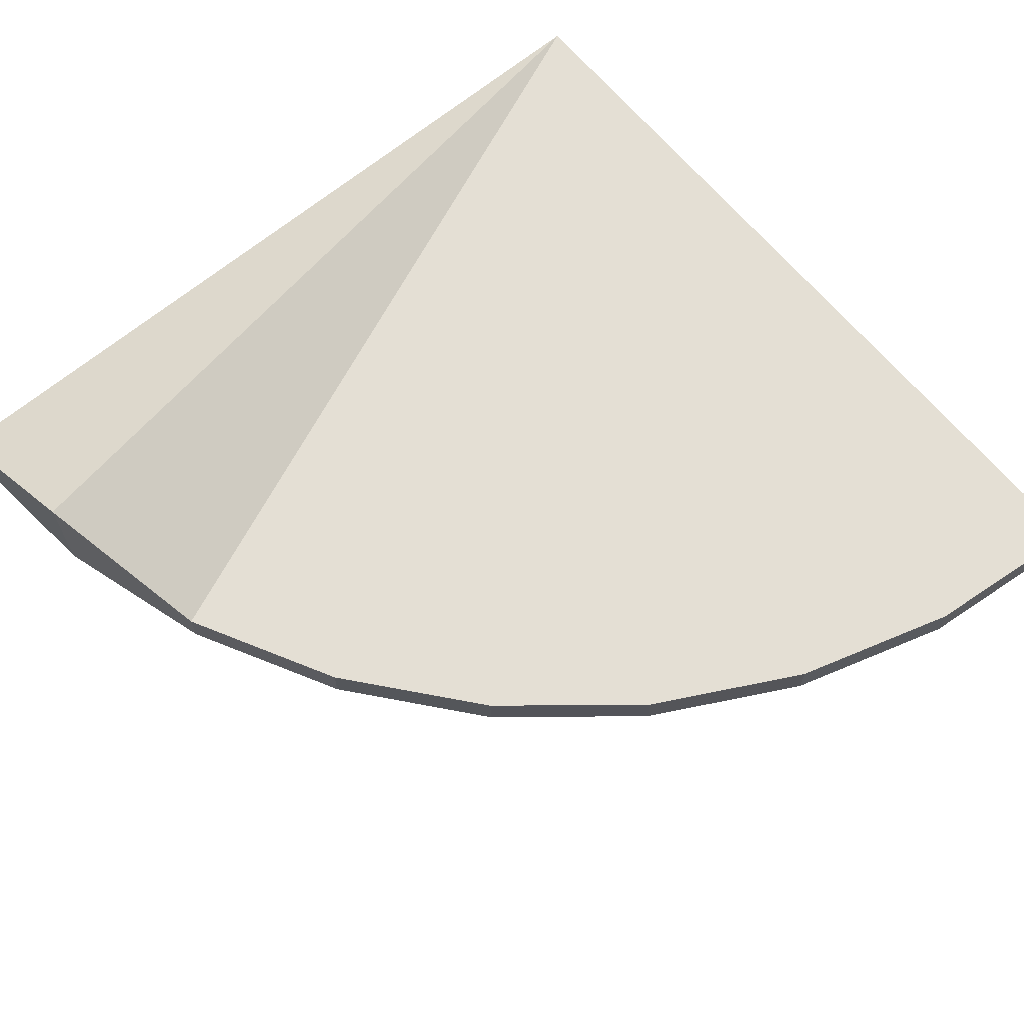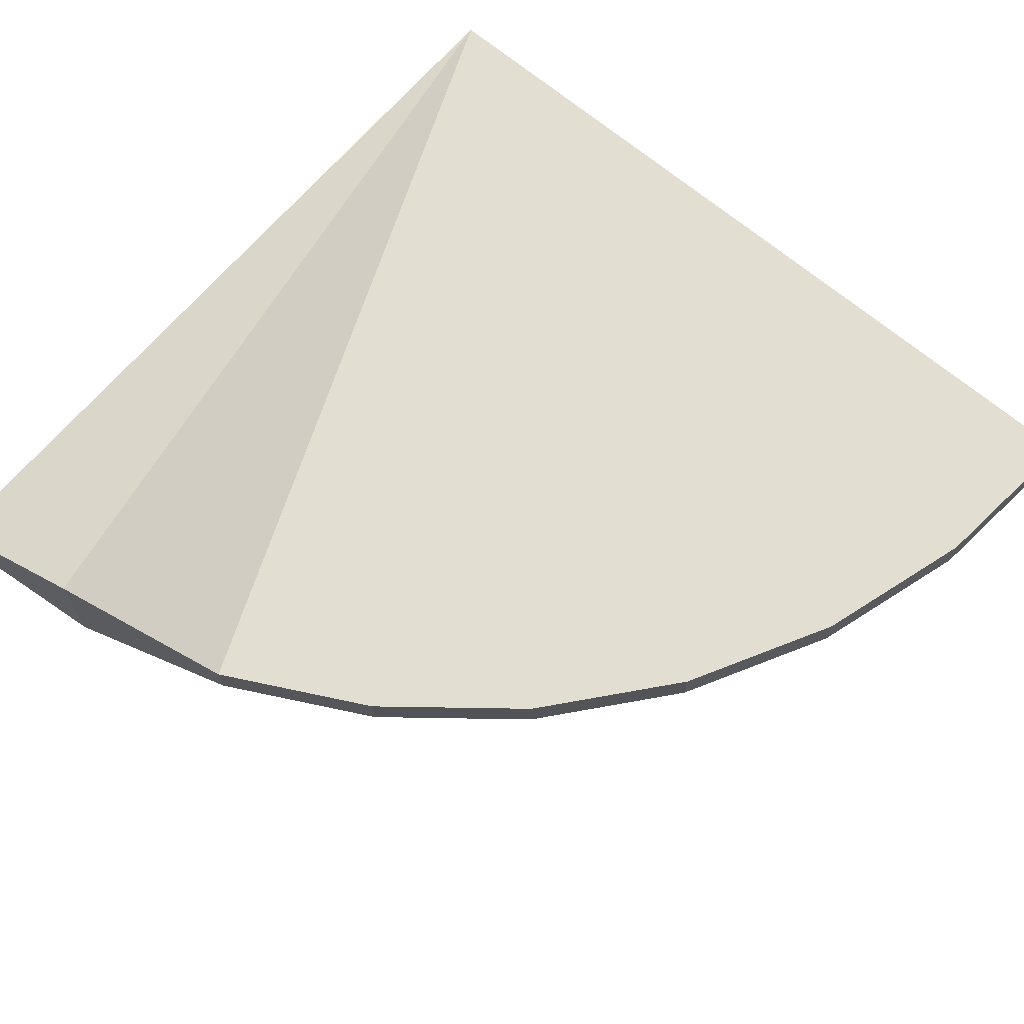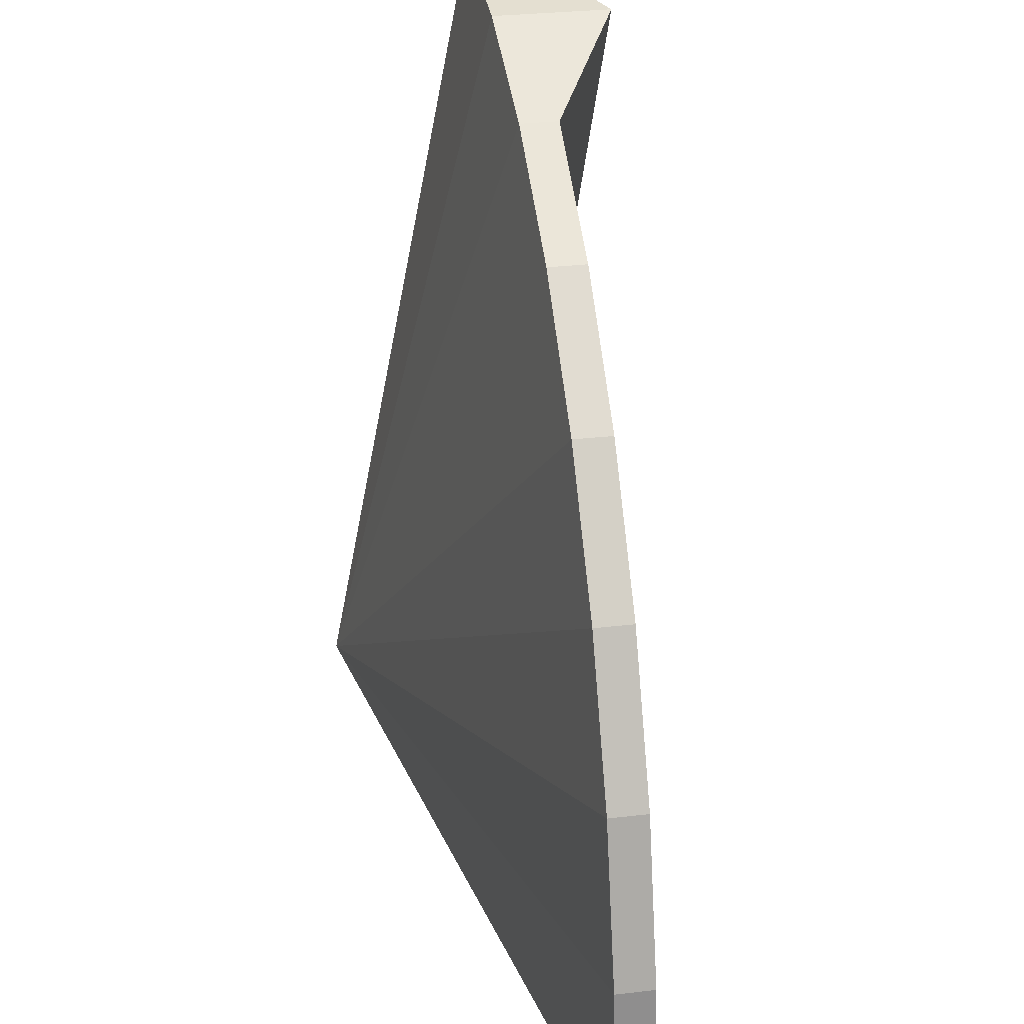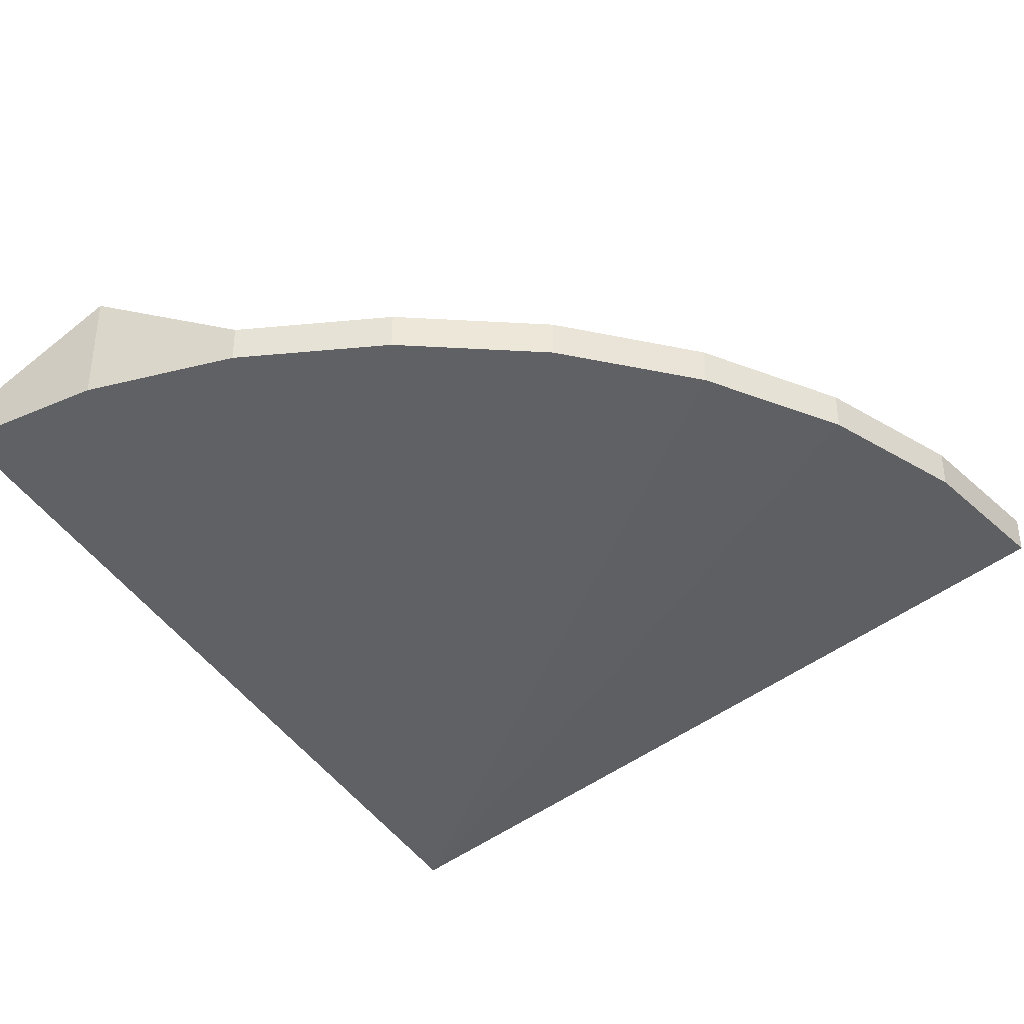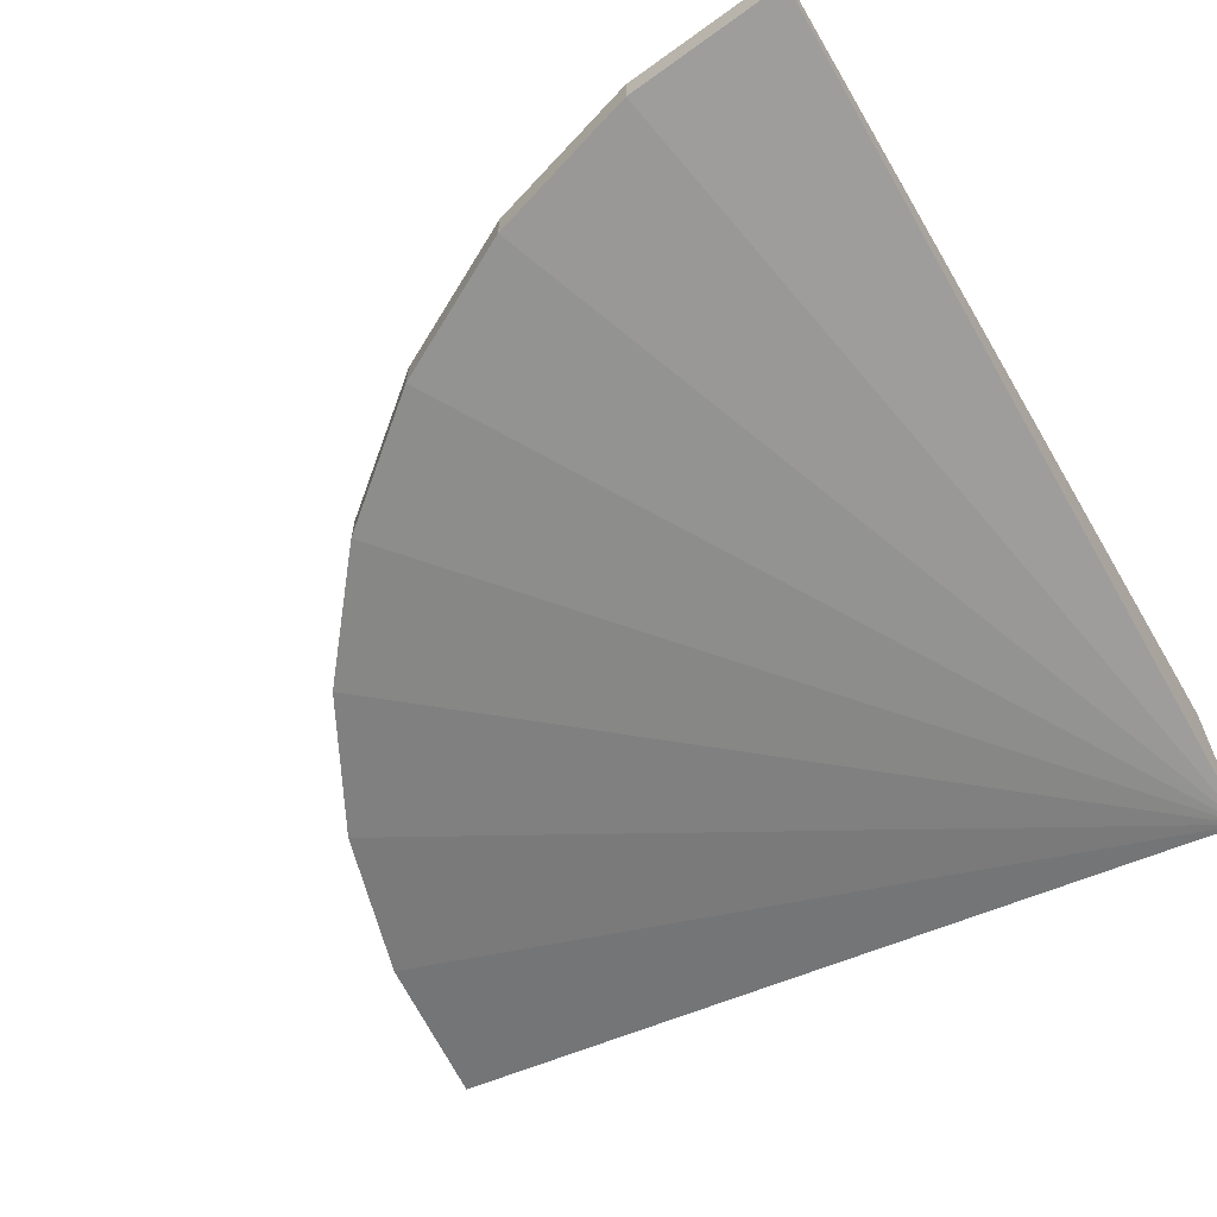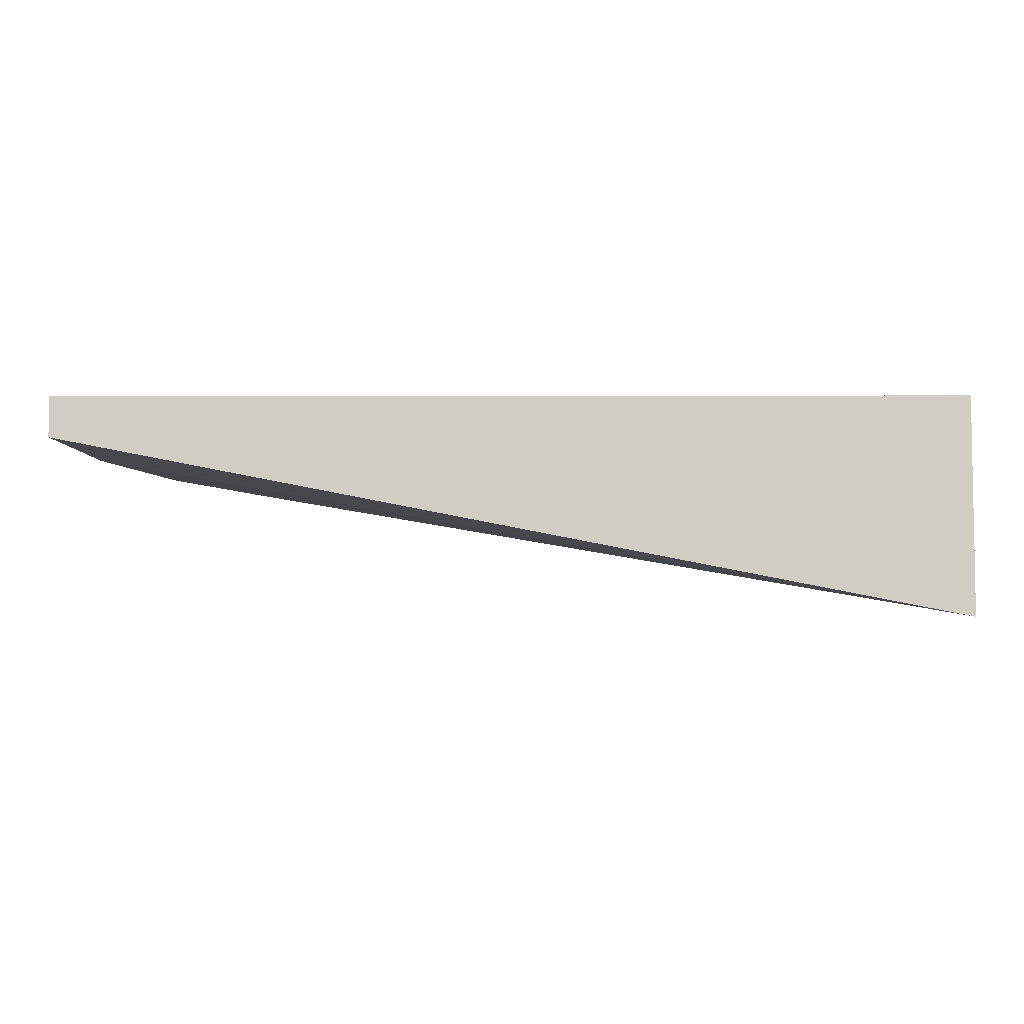
<metadata>
{"format":"obj","ext":"obj","renderer":"f3d","projection":"perspective","resolution":1024,"background":"white","views":[{"elev":66.3,"azim":-129.8,"up":"+Z"},{"elev":67.6,"azim":-139.7,"up":"+Z"},{"elev":31.0,"azim":-99.5,"up":"+Y"},{"elev":-36.4,"azim":-144.8,"up":"+Z"},{"elev":-62.7,"azim":-59.4,"up":"+Z"},{"elev":-6.2,"azim":0.3,"up":"+Z"}]}
</metadata>
<code>
g pb_Mesh-5660700
v 1.02e-07 -3.803e-07 0.39
v 0.03843 0.3902 0.39
v 1.096e-07 -3.695e-07 0.48
v 0.03843 0.3902 0.48
v 2 0 0
v 2 0 0
v 2 -3.695e-07 0.48
v 2 0 0
v 2 -3.695e-07 0.48
v 2 -3.695e-07 0.48
v 1.096e-07 -3.695e-07 0.48
v 2 -3.695e-07 0.48
v 1.02e-07 -3.803e-07 0.39
v 2 0 0
v 0.03843 0.3902 0.39
v 0.1522 0.7654 0.39
v 0.03843 0.3902 0.48
v 0.1522 0.7654 0.48
v 2 0 0
v 2 0 0
v 2 -3.695e-07 0.48
v 2 0 0
v 2 -3.695e-07 0.48
v 2 -3.695e-07 0.48
v 0.1522 0.7654 0.39
v 0.3371 1.111 0.39
v 0.1522 0.7654 0.48
v 0.3371 1.111 0.48
v 2 0 0
v 2 0 0
v 2 -3.695e-07 0.48
v 2 0 0
v 2 -3.695e-07 0.48
v 2 -3.695e-07 0.48
v 0.3371 1.111 0.39
v 0.5858 1.414 0.39
v 0.3371 1.111 0.48
v 0.5858 1.414 0.48
v 2 0 0
v 2 0 0
v 2 -3.695e-07 0.48
v 2 0 0
v 2 -3.695e-07 0.48
v 2 -3.695e-07 0.48
v 0.5858 1.414 0.39
v 0.8889 1.663 0.39
v 0.5858 1.414 0.48
v 0.8889 1.663 0.48
v 2 0 0
v 2 0 0
v 2 -3.695e-07 0.48
v 2 0 0
v 2 -3.695e-07 0.48
v 2 -3.695e-07 0.48
v 0.8889 1.663 0.39
v 1.235 1.848 0.39
v 0.8889 1.663 0.48
v 1.235 1.848 0.48
v 2 0 0
v 2 0 0
v 2 -3.695e-07 0.48
v 2 0 0
v 2 -3.695e-07 0.48
v 2 -3.695e-07 0.48
v 1.235 1.848 0.39
v 1.61 1.962 0.39
v 1.235 1.848 0.48
v 1.61 1.962 0.67
v 2 0 0
v 2 0 0
v 2 -3.695e-07 0.48
v 2 0 0
v 2 -3.695e-07 0.48
v 2 -3.695e-07 0.48
v 1.61 1.962 0.39
v 2 2 0.39
v 1.61 1.962 0.67
v 2 2 0.48
v 2 0 0
v 2 0 0
v 2 -3.695e-07 0.48
v 2 0 0
v 2 -3.695e-07 0.48
v 2 -3.695e-07 0.48
v 2 -3.695e-07 0.48
v 2 2 0.48
v 2 0 0
v 2 2 0.39
v 1.096e-07 -3.695e-07 0.48
v 0.03843 0.3902 0.48
v 2 -3.695e-07 0.48
v 0.03843 0.3902 0.48
v 2 -3.695e-07 0.48
v 2 -3.695e-07 0.48
v 0.03843 0.3902 0.39
v 1.02e-07 -3.803e-07 0.39
v 2 0 0
v 1.02e-07 -3.803e-07 0.39
v 2 0 0
v 2 0 0
v 0.03843 0.3902 0.48
v 0.1522 0.7654 0.48
v 2 -3.695e-07 0.48
v 0.1522 0.7654 0.48
v 2 -3.695e-07 0.48
v 2 -3.695e-07 0.48
v 0.1522 0.7654 0.39
v 0.03843 0.3902 0.39
v 2 0 0
v 0.03843 0.3902 0.39
v 2 0 0
v 2 0 0
v 0.1522 0.7654 0.48
v 0.3371 1.111 0.48
v 2 -3.695e-07 0.48
v 0.3371 1.111 0.48
v 2 -3.695e-07 0.48
v 2 -3.695e-07 0.48
v 0.3371 1.111 0.39
v 0.1522 0.7654 0.39
v 2 0 0
v 0.1522 0.7654 0.39
v 2 0 0
v 2 0 0
v 0.3371 1.111 0.48
v 0.5858 1.414 0.48
v 2 -3.695e-07 0.48
v 0.5858 1.414 0.48
v 2 -3.695e-07 0.48
v 2 -3.695e-07 0.48
v 0.5858 1.414 0.39
v 0.3371 1.111 0.39
v 2 0 0
v 0.3371 1.111 0.39
v 2 0 0
v 2 0 0
v 0.5858 1.414 0.48
v 0.8889 1.663 0.48
v 2 -3.695e-07 0.48
v 0.8889 1.663 0.48
v 2 -3.695e-07 0.48
v 2 -3.695e-07 0.48
v 0.8889 1.663 0.39
v 0.5858 1.414 0.39
v 2 0 0
v 0.5858 1.414 0.39
v 2 0 0
v 2 0 0
v 0.8889 1.663 0.48
v 1.235 1.848 0.48
v 2 -3.695e-07 0.48
v 1.235 1.848 0.48
v 2 -3.695e-07 0.48
v 2 -3.695e-07 0.48
v 1.235 1.848 0.39
v 0.8889 1.663 0.39
v 2 0 0
v 0.8889 1.663 0.39
v 2 0 0
v 2 0 0
v 1.235 1.848 0.48
v 1.61 1.962 0.67
v 2 -3.695e-07 0.48
v 1.61 1.962 0.67
v 2 -3.695e-07 0.48
v 2 -3.695e-07 0.48
v 1.61 1.962 0.39
v 1.235 1.848 0.39
v 2 0 0
v 1.235 1.848 0.39
v 2 0 0
v 2 0 0
v 1.61 1.962 0.67
v 2 2 0.48
v 2 -3.695e-07 0.48
v 2 2 0.48
v 2 -3.695e-07 0.48
v 2 -3.695e-07 0.48
v 2 2 0.39
v 1.61 1.962 0.39
v 2 0 0
v 1.61 1.962 0.39
v 2 0 0
v 2 0 0
g pb_Mesh-5660700_0
f 3 2 1
f 3 4 2
f 7 6 5
f 10 9 8
f 13 12 11
f 13 14 12
f 17 16 15
f 17 18 16
f 21 20 19
f 24 23 22
f 27 26 25
f 27 28 26
f 31 30 29
f 34 33 32
f 37 36 35
f 37 38 36
f 41 40 39
f 44 43 42
f 47 46 45
f 47 48 46
f 51 50 49
f 54 53 52
f 57 56 55
f 57 58 56
f 61 60 59
f 64 63 62
f 67 66 65
f 67 68 66
f 71 70 69
f 74 73 72
f 77 76 75
f 77 78 76
f 81 80 79
f 84 83 82
f 87 86 85
f 87 88 86
f 91 90 89
f 94 93 92
f 97 96 95
f 100 99 98
f 103 102 101
f 106 105 104
f 109 108 107
f 112 111 110
f 115 114 113
f 118 117 116
f 121 120 119
f 124 123 122
f 127 126 125
f 130 129 128
f 133 132 131
f 136 135 134
f 139 138 137
f 142 141 140
f 145 144 143
f 148 147 146
f 151 150 149
f 154 153 152
f 157 156 155
f 160 159 158
f 163 162 161
f 166 165 164
f 169 168 167
f 172 171 170
f 175 174 173
f 178 177 176
f 181 180 179
f 184 183 182

</code>
